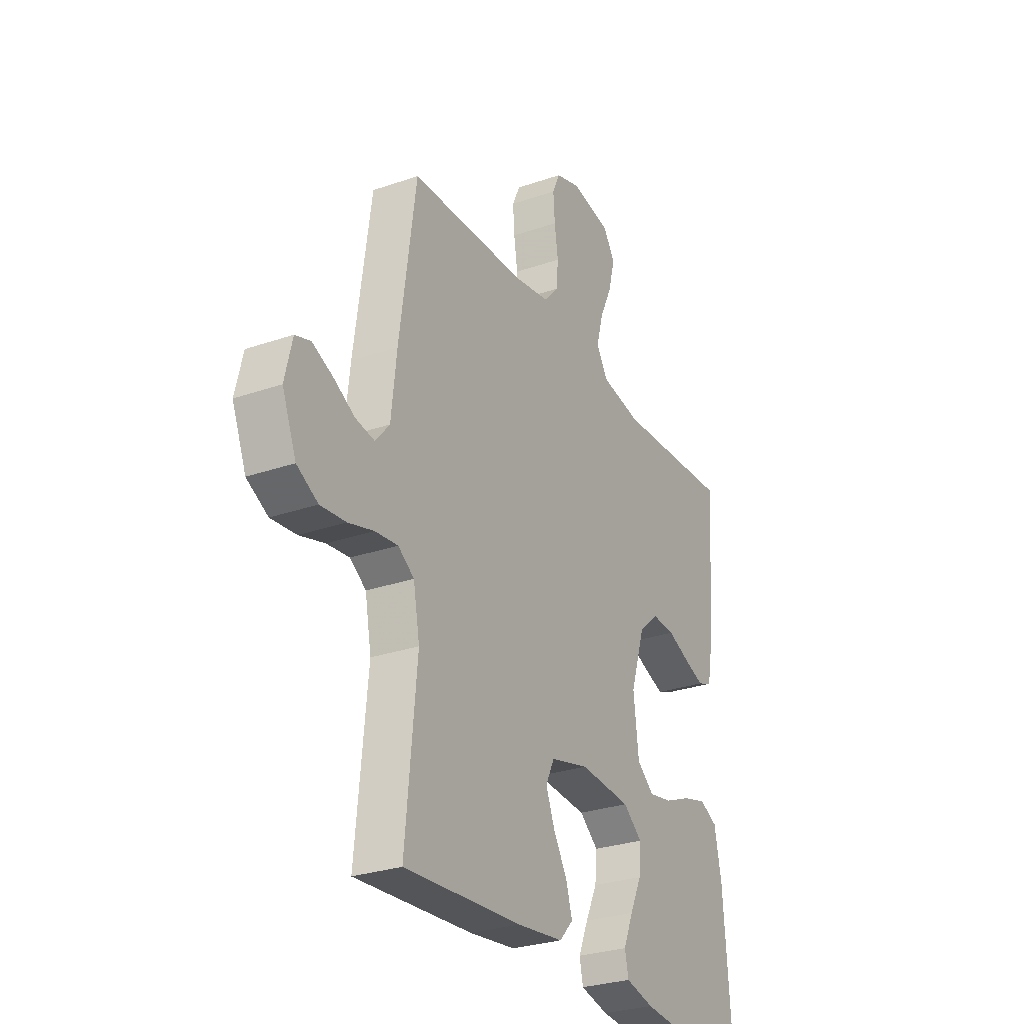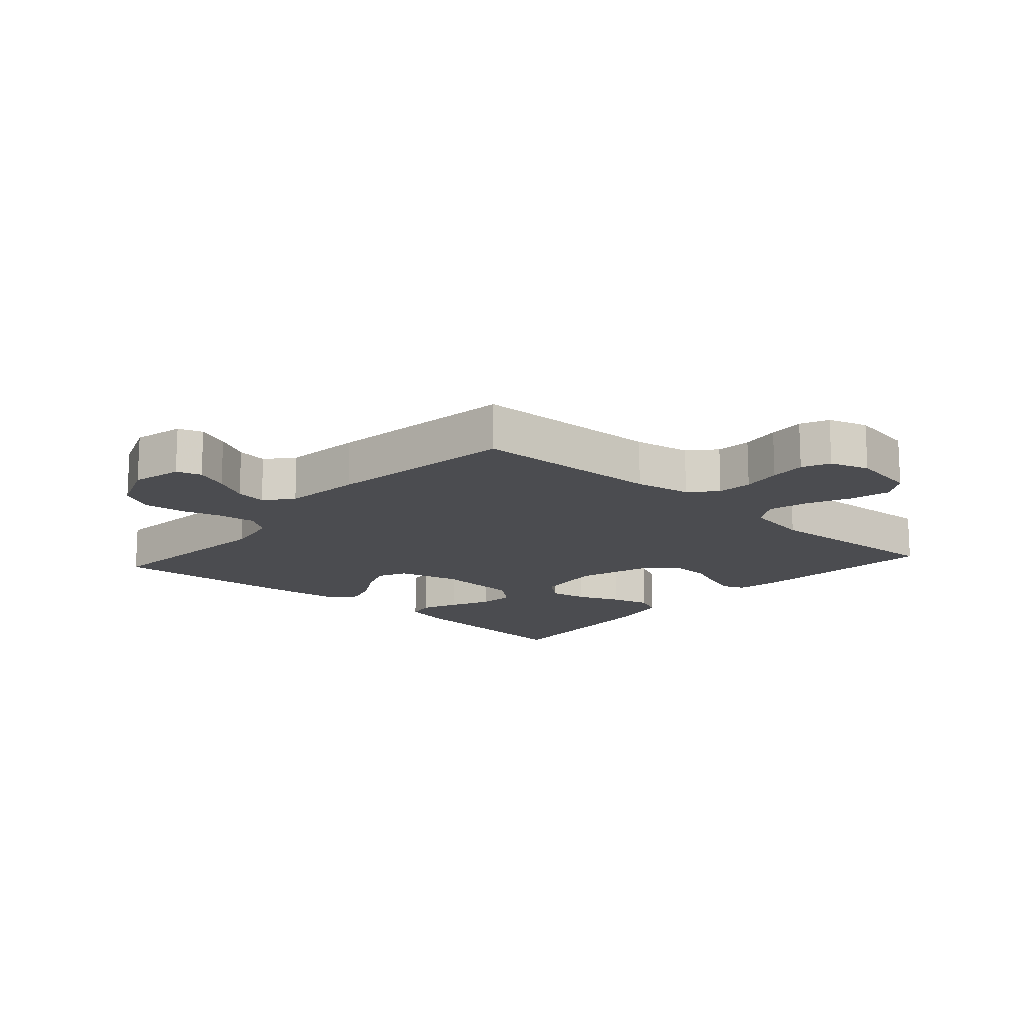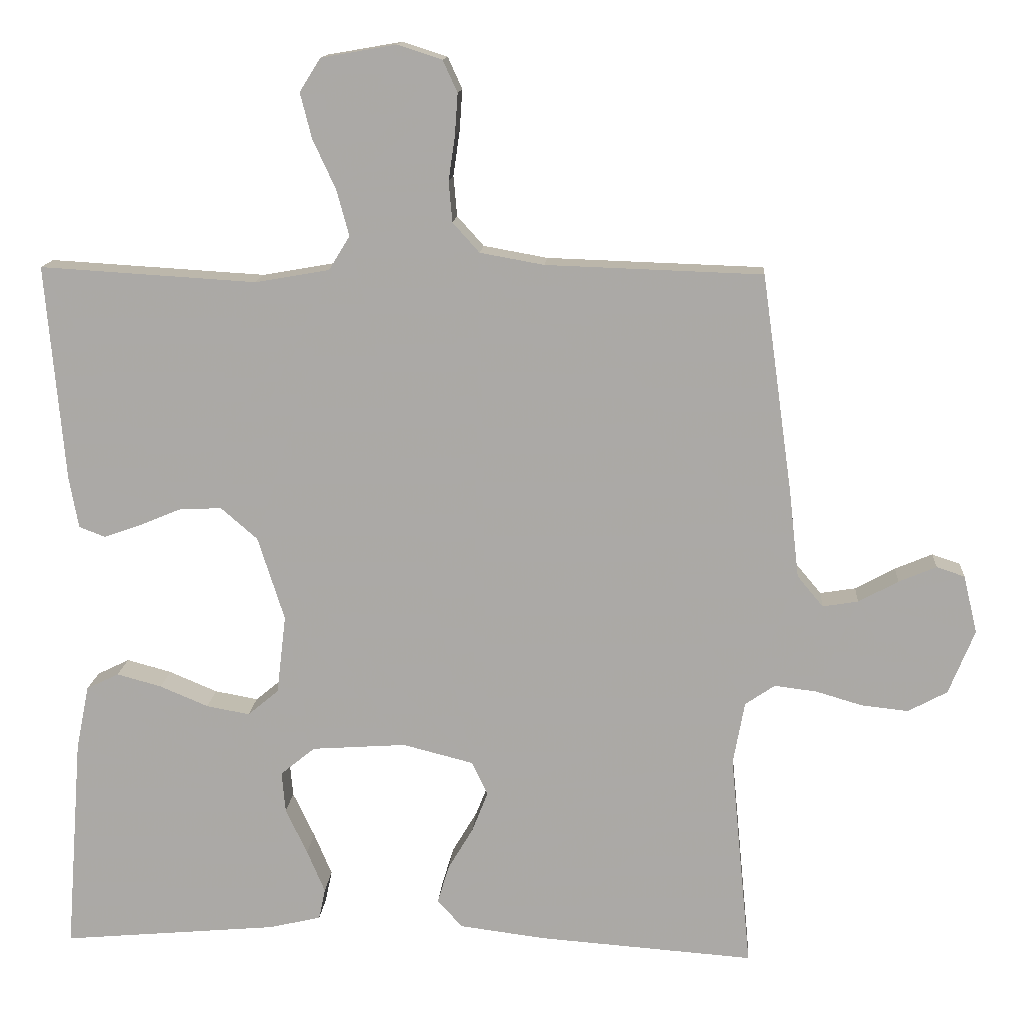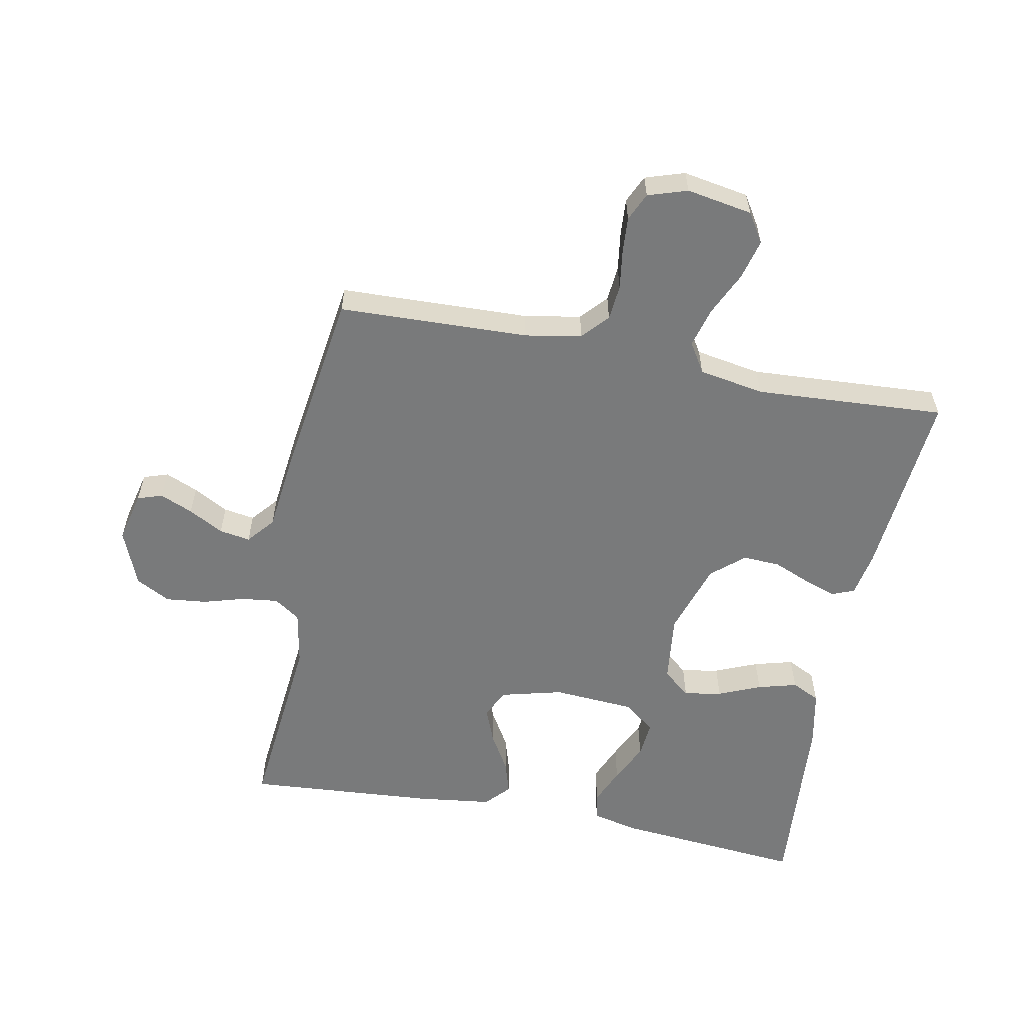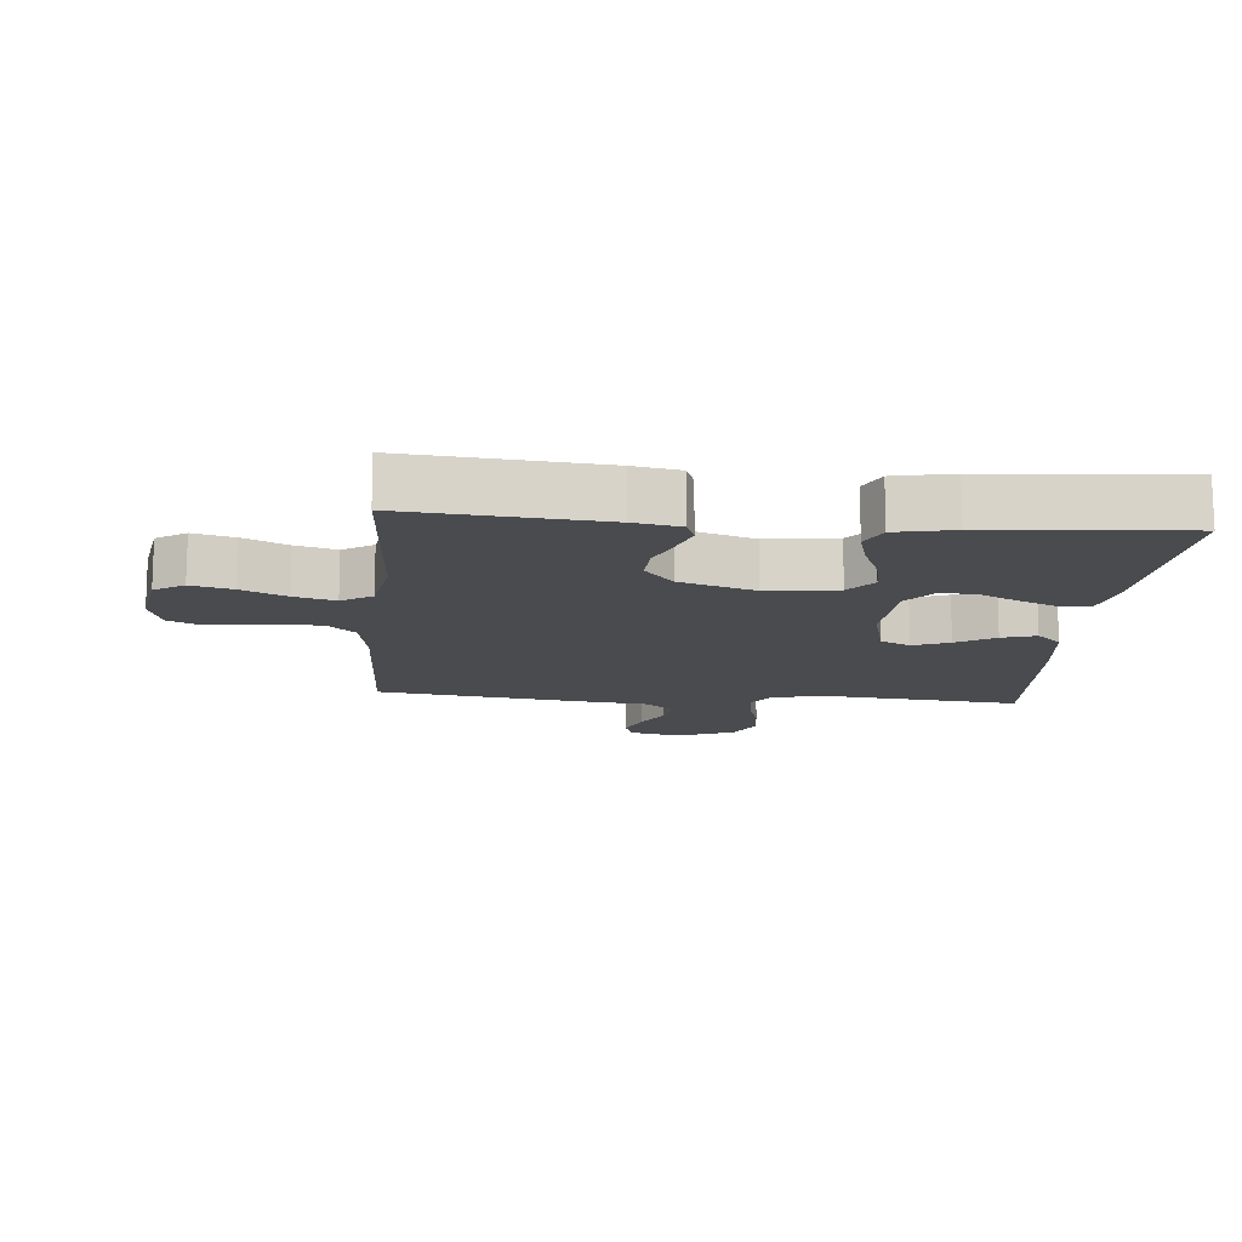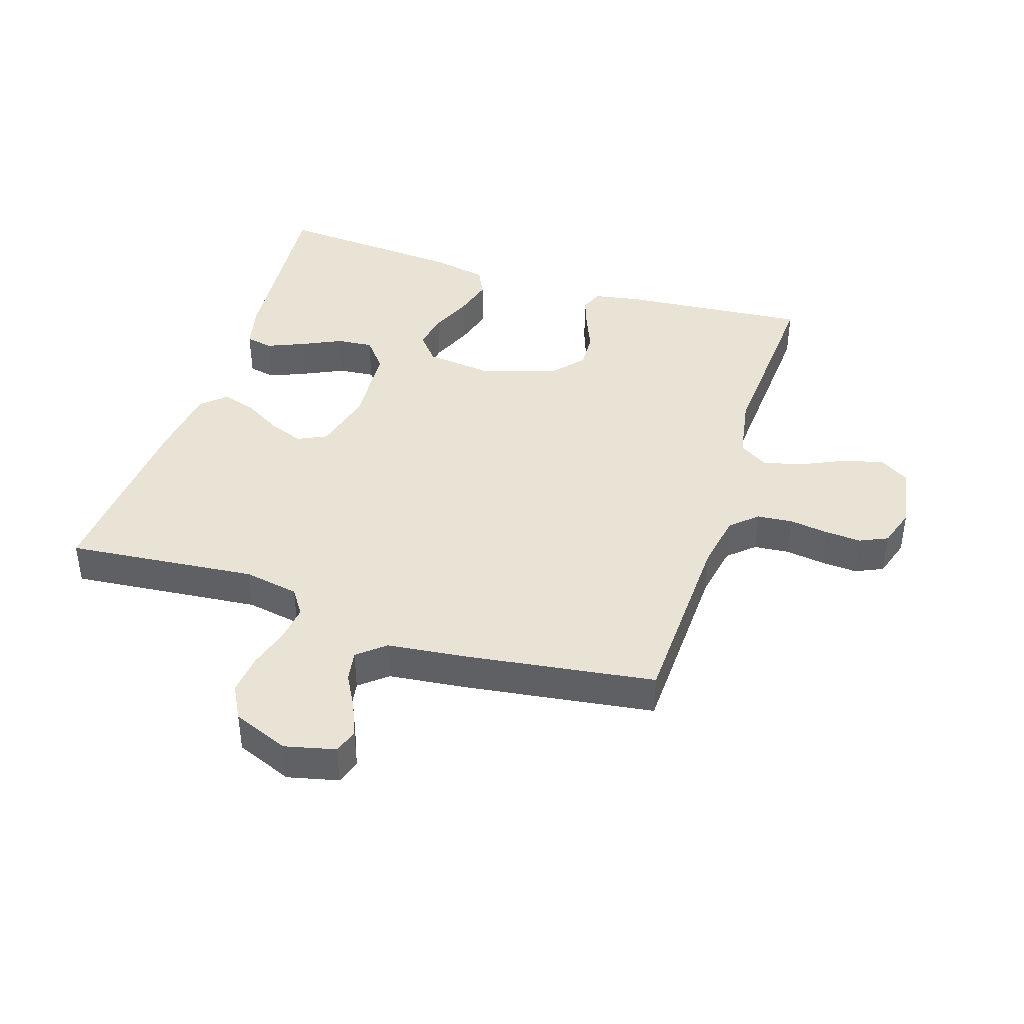
<metadata>
{"format":"obj","ext":"obj","renderer":"f3d","projection":"perspective","resolution":1024,"background":"white","views":[{"elev":-28.6,"azim":-62.5,"up":"+Z"},{"elev":-15.2,"azim":-41.7,"up":"+Y"},{"elev":13.7,"azim":-175.9,"up":"+Z"},{"elev":-58.0,"azim":-11.0,"up":"+Y"},{"elev":-13.8,"azim":85.0,"up":"+Y"},{"elev":41.3,"azim":-72.2,"up":"+Y"}]}
</metadata>
<code>
v 0.5 0.07 -0.5
v 0.2 0.07 -0.473
v 0.128 0.07 -0.456
v 0.119 0.07 -0.413
v 0.144 0.07 -0.354
v 0.174 0.07 -0.291
v 0.179 0.07 -0.234
v 0.131 0.07 -0.195
v 0 0.07 -0.186
v -0.098 0.07 -0.211
v -0.12 0.07 -0.257
v -0.098 0.07 -0.313
v -0.063 0.07 -0.372
v -0.047 0.07 -0.425
v -0.082 0.07 -0.463
v -0.2 0.07 -0.478
v -0.5 0.07 -0.5
v -0.471 0.07 -0.2
v -0.487 0.07 -0.113
v -0.528 0.07 -0.085
v -0.586 0.07 -0.092
v -0.651 0.07 -0.111
v -0.716 0.07 -0.118
v -0.77 0.07 -0.089
v -0.806 0.07 0
v -0.787 0.07 0.08
v -0.748 0.07 0.093
v -0.696 0.07 0.071
v -0.641 0.07 0.041
v -0.592 0.07 0.033
v -0.556 0.07 0.076
v -0.542 0.07 0.2
v -0.5 0.07 0.5
v -0.2 0.07 0.51
v -0.111 0.07 0.526
v -0.074 0.07 0.567
v -0.069 0.07 0.623
v -0.078 0.07 0.685
v -0.082 0.07 0.742
v -0.062 0.07 0.786
v 0 0.07 0.806
v 0.104 0.07 0.788
v 0.133 0.07 0.742
v 0.117 0.07 0.679
v 0.085 0.07 0.61
v 0.068 0.07 0.547
v 0.097 0.07 0.5
v 0.2 0.07 0.482
v 0.5 0.07 0.5
v 0.474 0.07 0.2
v 0.461 0.07 0.129
v 0.425 0.07 0.115
v 0.374 0.07 0.133
v 0.316 0.07 0.157
v 0.257 0.07 0.16
v 0.206 0.07 0.116
v 0.169 0.07 0
v 0.182 0.07 -0.109
v 0.225 0.07 -0.145
v 0.285 0.07 -0.134
v 0.352 0.07 -0.106
v 0.414 0.07 -0.089
v 0.459 0.07 -0.111
v 0.477 0.07 -0.2
v 0.5 0 -0.5
v 0.2 0 -0.473
v 0.128 0 -0.456
v 0.119 0 -0.413
v 0.144 0 -0.354
v 0.174 0 -0.291
v 0.179 0 -0.234
v 0.131 0 -0.195
v 0 0 -0.186
v -0.098 0 -0.211
v -0.12 0 -0.257
v -0.098 0 -0.313
v -0.063 0 -0.372
v -0.047 0 -0.425
v -0.082 0 -0.463
v -0.2 0 -0.478
v -0.5 0 -0.5
v -0.471 0 -0.2
v -0.487 0 -0.113
v -0.528 0 -0.085
v -0.586 0 -0.092
v -0.651 0 -0.111
v -0.716 0 -0.118
v -0.77 0 -0.089
v -0.806 0 0
v -0.787 0 0.08
v -0.748 0 0.093
v -0.696 0 0.071
v -0.641 0 0.041
v -0.592 0 0.033
v -0.556 0 0.076
v -0.542 0 0.2
v -0.5 0 0.5
v -0.2 0 0.51
v -0.111 0 0.526
v -0.074 0 0.567
v -0.069 0 0.623
v -0.078 0 0.685
v -0.082 0 0.742
v -0.062 0 0.786
v 0 0 0.806
v 0.104 0 0.788
v 0.133 0 0.742
v 0.117 0 0.679
v 0.085 0 0.61
v 0.068 0 0.547
v 0.097 0 0.5
v 0.2 0 0.482
v 0.5 0 0.5
v 0.474 0 0.2
v 0.461 0 0.129
v 0.425 0 0.115
v 0.374 0 0.133
v 0.316 0 0.157
v 0.257 0 0.16
v 0.206 0 0.116
v 0.169 0 0
v 0.182 0 -0.109
v 0.225 0 -0.145
v 0.285 0 -0.134
v 0.352 0 -0.106
v 0.414 0 -0.089
v 0.459 0 -0.111
v 0.477 0 -0.2
f 4 5 6
f 3 4 6
f 2 3 6
f 1 2 6
f 64 1 6
f 63 64 6
f 62 63 6
f 61 62 6
f 60 61 6
f 59 60 6 7
f 58 59 7 8
f 57 58 8 9
f 56 57 9 10
f 52 53 54
f 51 52 54
f 50 51 54
f 49 50 54
f 48 49 54
f 47 48 54 55
f 46 47 55 56
f 43 44 45
f 42 43 45
f 41 42 45
f 40 41 45
f 39 40 45
f 38 39 45
f 37 38 45
f 36 37 45 46
f 46 56 10
f 36 46 10
f 35 36 10
f 31 32 33 34
f 27 28 29
f 26 27 29
f 25 26 29
f 24 25 29
f 23 24 29
f 22 23 29
f 21 22 29
f 20 21 29 30
f 19 20 30 31
f 16 17 18
f 15 16 18
f 14 15 18
f 13 14 18
f 12 13 18
f 11 12 18 19
f 31 34 35
f 19 31 35
f 11 19 35
f 10 11 35
f 70 69 68
f 70 68 67
f 70 67 66
f 70 66 65
f 70 65 128
f 70 128 127
f 70 127 126
f 70 126 125
f 70 125 124
f 71 70 124 123
f 72 71 123 122
f 73 72 122 121
f 74 73 121 120
f 118 117 116
f 118 116 115
f 118 115 114
f 118 114 113
f 118 113 112
f 119 118 112 111
f 120 119 111 110
f 109 108 107
f 109 107 106
f 109 106 105
f 109 105 104
f 109 104 103
f 109 103 102
f 109 102 101
f 110 109 101 100
f 74 120 110
f 74 110 100
f 74 100 99
f 98 97 96 95
f 93 92 91
f 93 91 90
f 93 90 89
f 93 89 88
f 93 88 87
f 93 87 86
f 93 86 85
f 94 93 85 84
f 95 94 84 83
f 82 81 80
f 82 80 79
f 82 79 78
f 82 78 77
f 82 77 76
f 83 82 76 75
f 99 98 95
f 99 95 83
f 99 83 75
f 99 75 74
f 1 65 66 2
f 2 66 67 3
f 3 67 68 4
f 4 68 69 5
f 5 69 70 6
f 6 70 71 7
f 7 71 72 8
f 8 72 73 9
f 9 73 74 10
f 10 74 75 11
f 11 75 76 12
f 12 76 77 13
f 13 77 78 14
f 14 78 79 15
f 15 79 80 16
f 16 80 81 17
f 17 81 82 18
f 18 82 83 19
f 19 83 84 20
f 20 84 85 21
f 21 85 86 22
f 22 86 87 23
f 23 87 88 24
f 24 88 89 25
f 25 89 90 26
f 26 90 91 27
f 27 91 92 28
f 28 92 93 29
f 29 93 94 30
f 30 94 95 31
f 31 95 96 32
f 32 96 97 33
f 33 97 98 34
f 34 98 99 35
f 35 99 100 36
f 36 100 101 37
f 37 101 102 38
f 38 102 103 39
f 39 103 104 40
f 40 104 105 41
f 41 105 106 42
f 42 106 107 43
f 43 107 108 44
f 44 108 109 45
f 45 109 110 46
f 46 110 111 47
f 47 111 112 48
f 48 112 113 49
f 49 113 114 50
f 50 114 115 51
f 51 115 116 52
f 52 116 117 53
f 53 117 118 54
f 54 118 119 55
f 55 119 120 56
f 56 120 121 57
f 57 121 122 58
f 58 122 123 59
f 59 123 124 60
f 60 124 125 61
f 61 125 126 62
f 62 126 127 63
f 63 127 128 64
f 64 128 65 1

</code>
